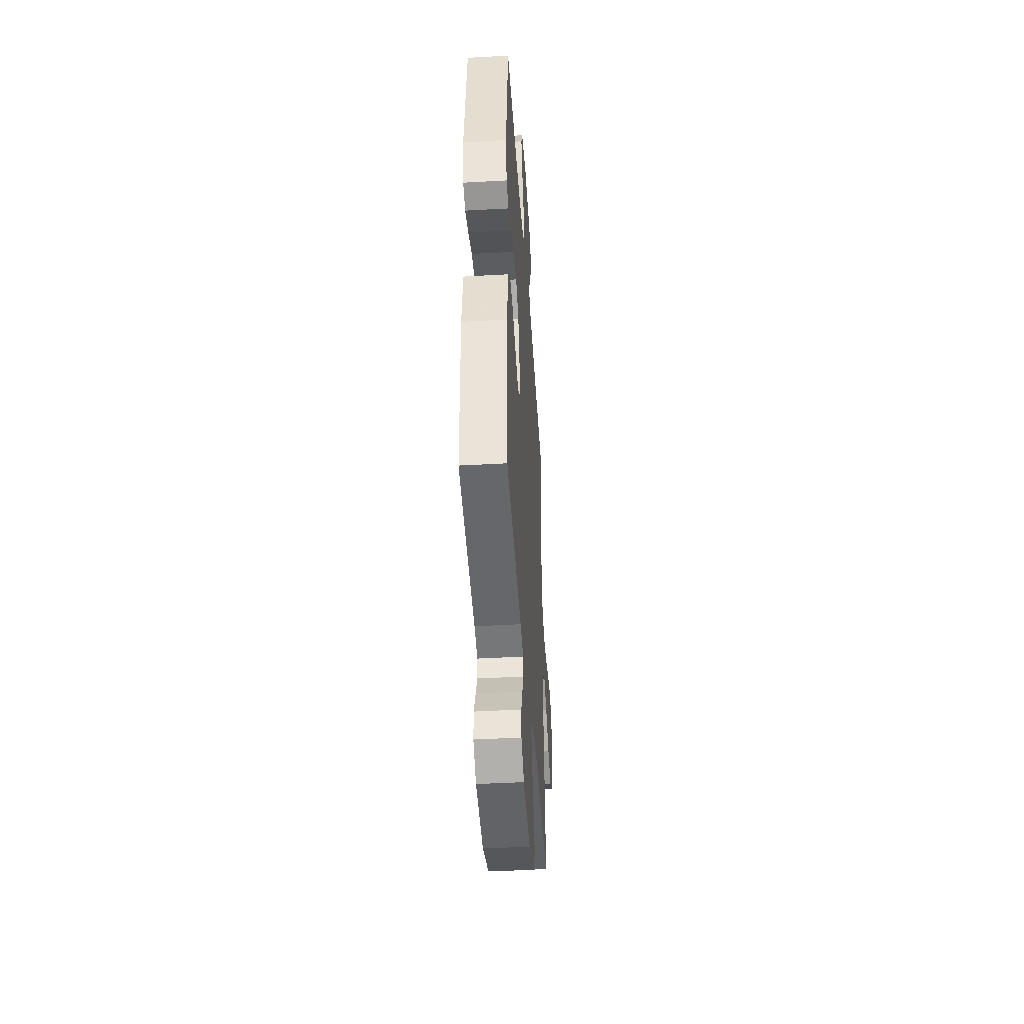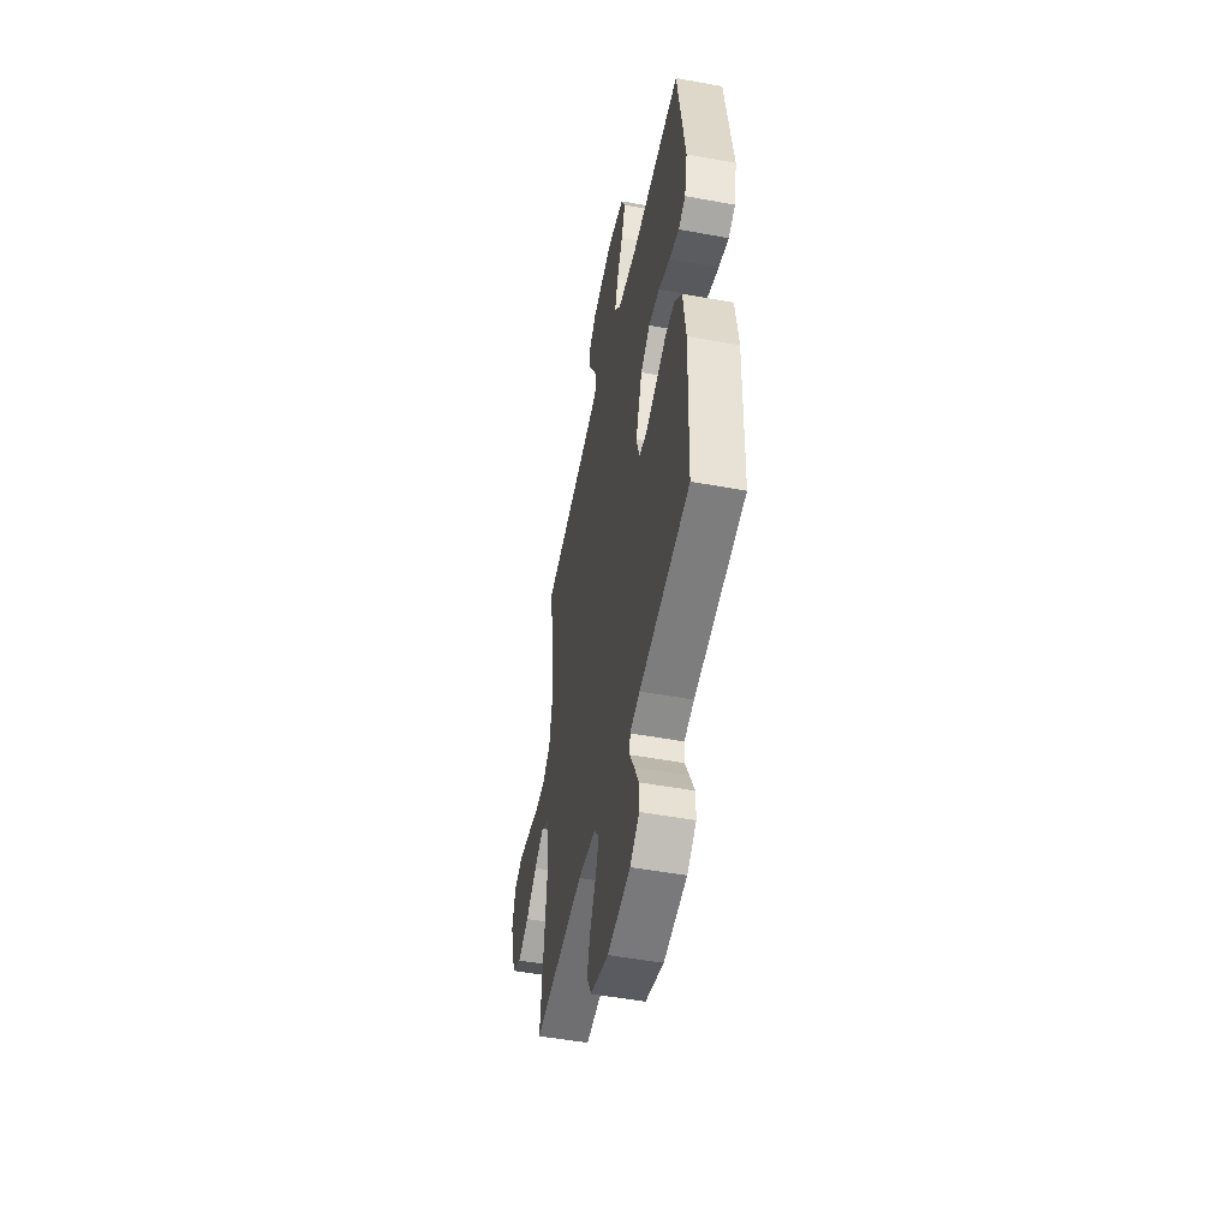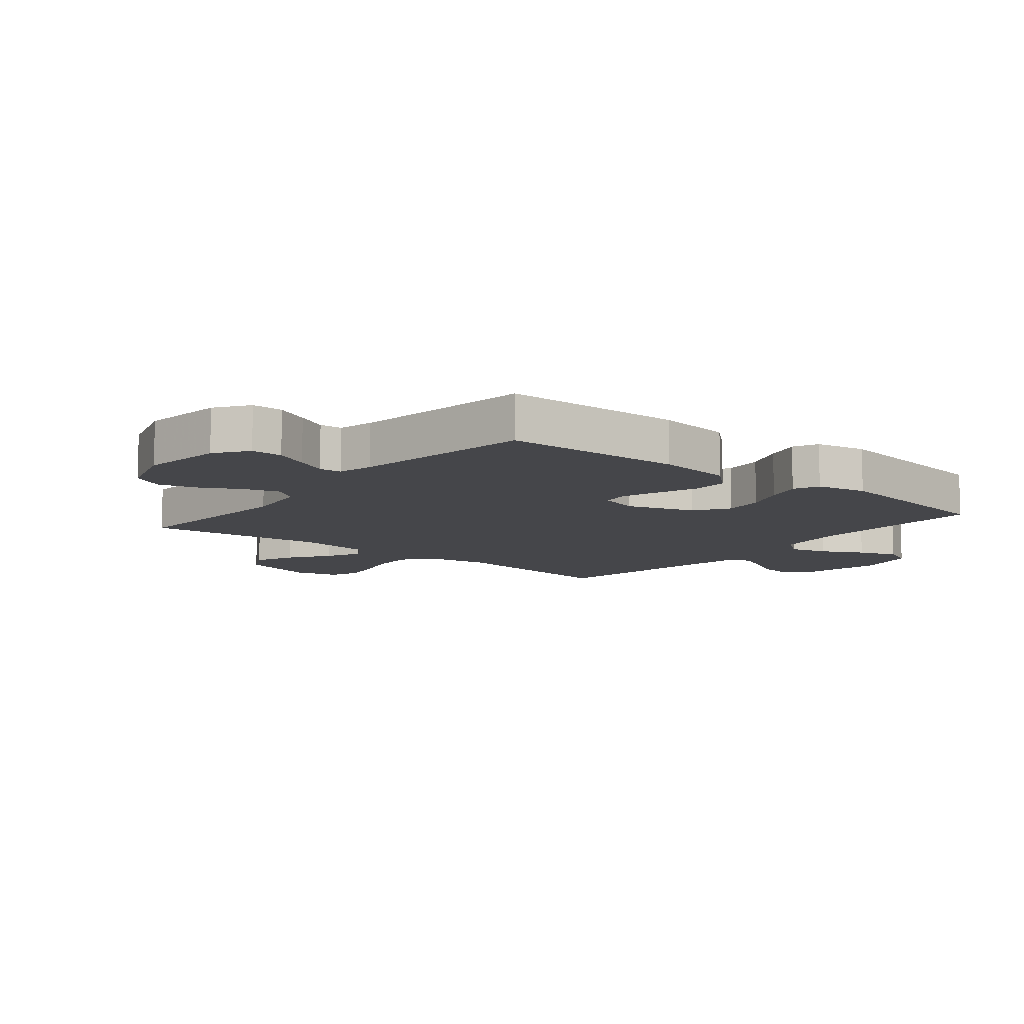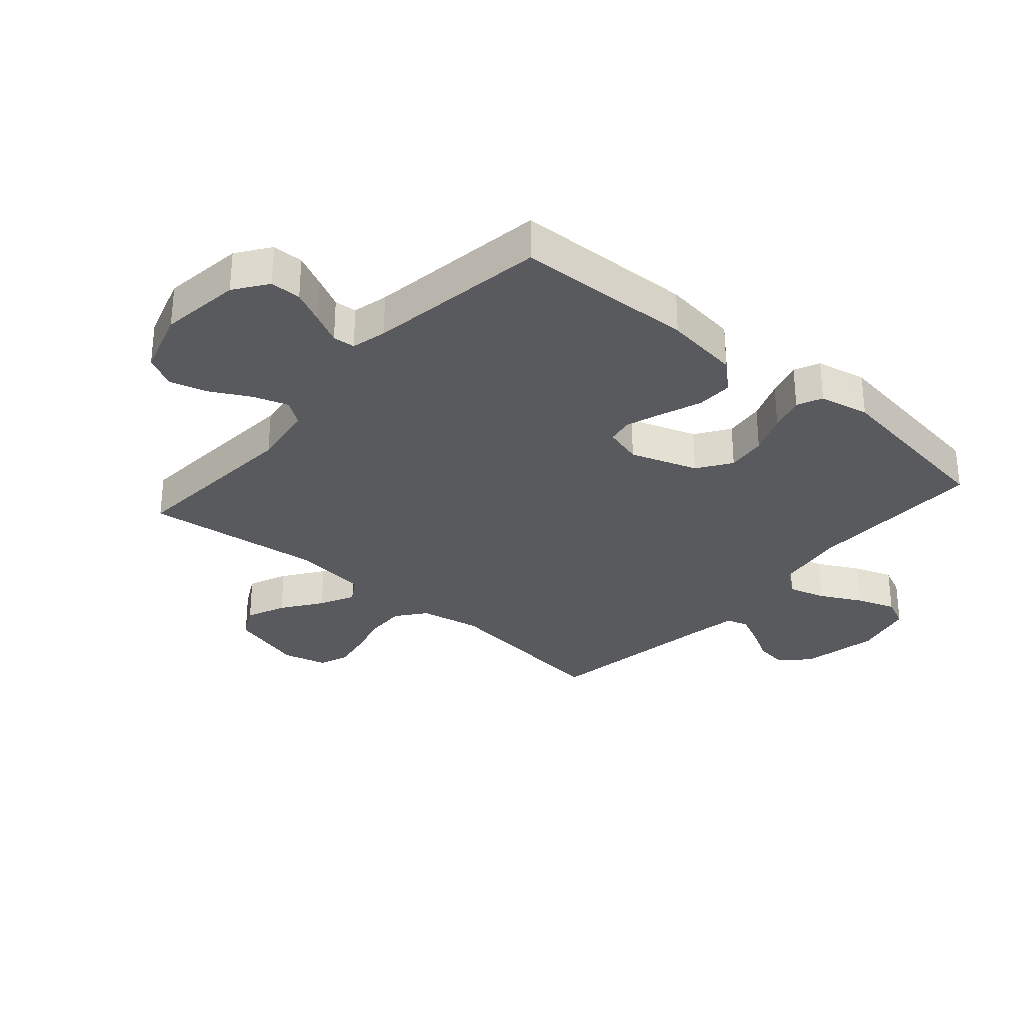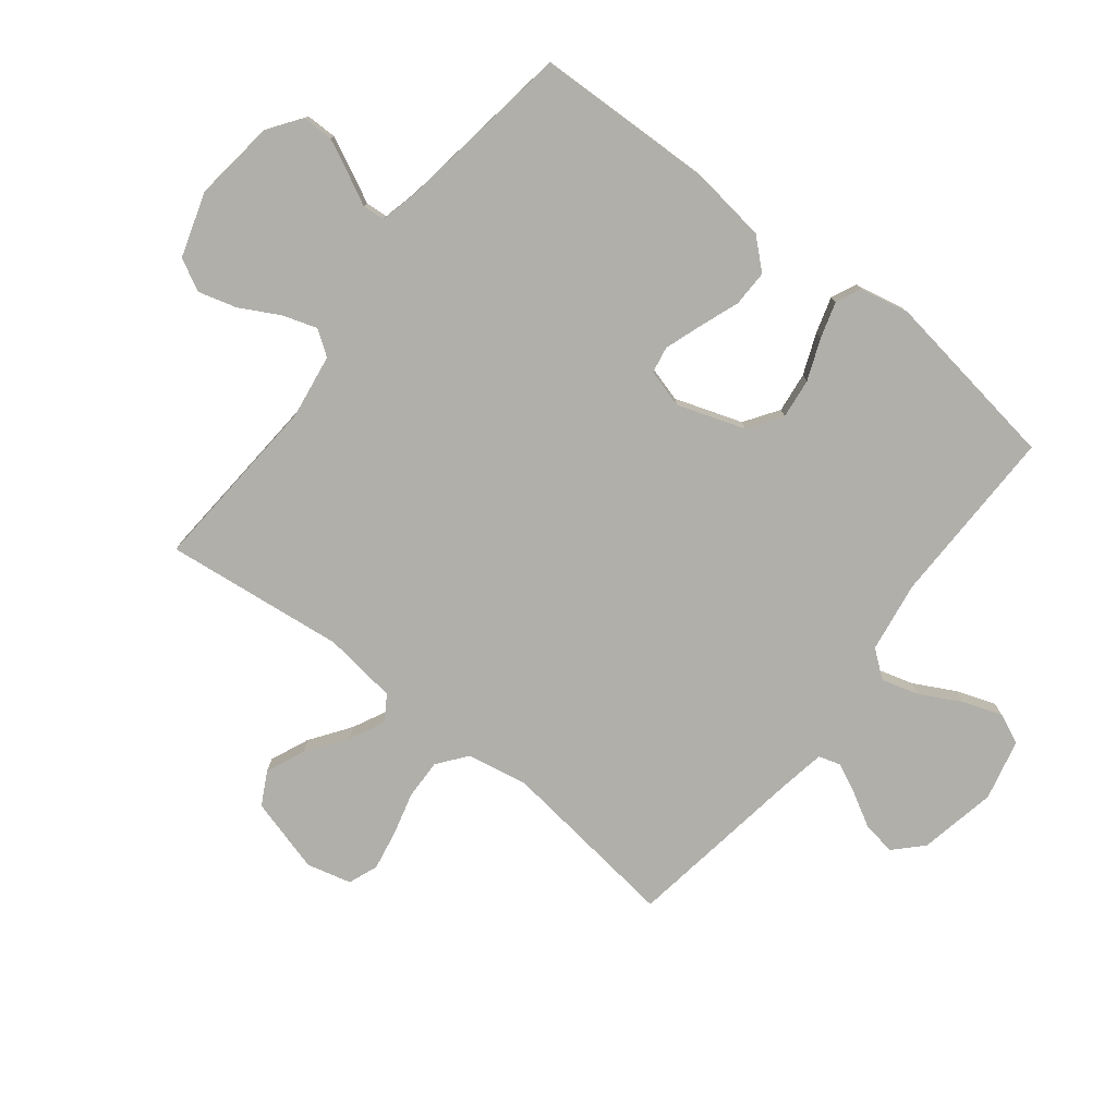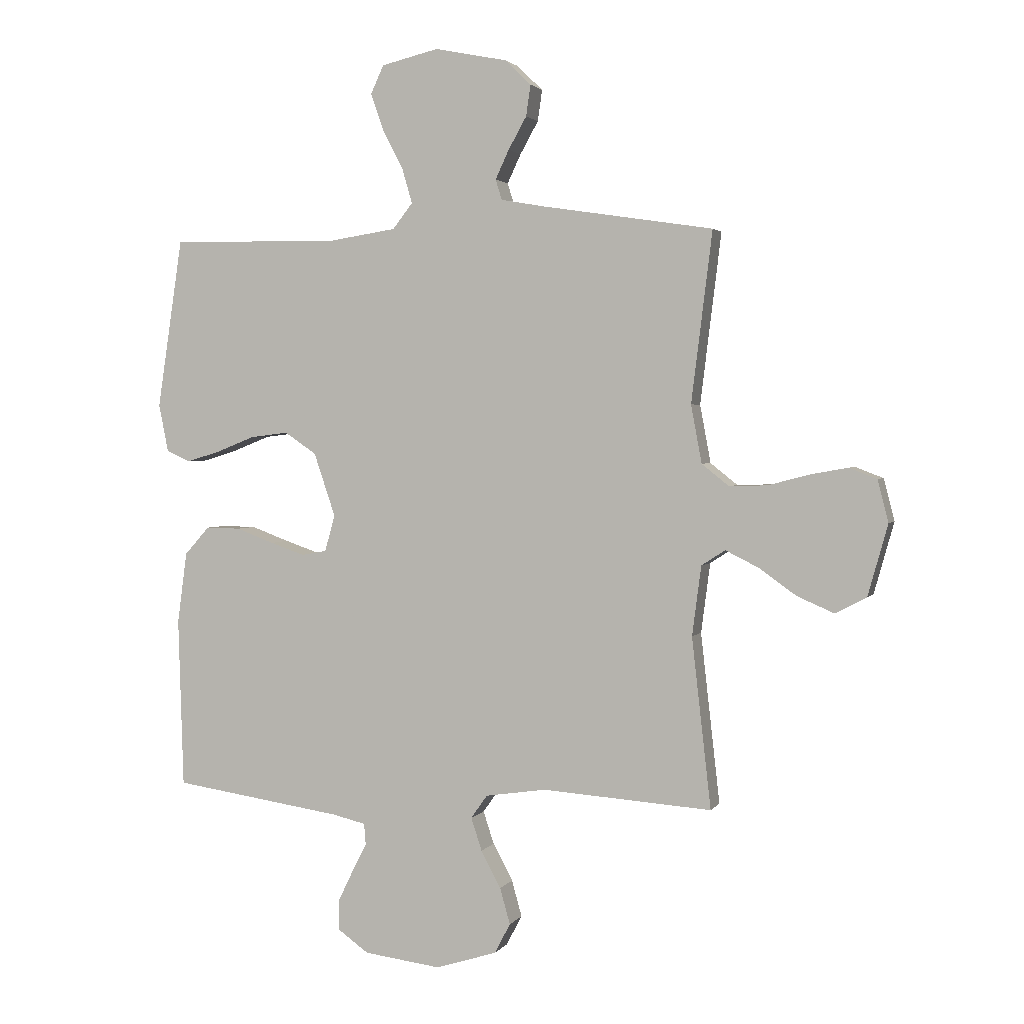
<metadata>
{"format":"obj","ext":"obj","renderer":"f3d","projection":"perspective","resolution":1024,"background":"white","views":[{"elev":-43.9,"azim":-86.2,"up":"+Z"},{"elev":-50.7,"azim":-101.4,"up":"+Z"},{"elev":-9.9,"azim":-129.3,"up":"+Y"},{"elev":-30.6,"azim":-131.0,"up":"+Y"},{"elev":-78.0,"azim":-128.1,"up":"+Y"},{"elev":2.3,"azim":17.6,"up":"+Z"}]}
</metadata>
<code>
v 0.5 0.07 0.5
v 0.463 0.07 0.2
v 0.482 0.07 0.098
v 0.53 0.07 0.06
v 0.597 0.07 0.062
v 0.669 0.07 0.081
v 0.735 0.07 0.093
v 0.784 0.07 0.074
v 0.803 0.07 0
v 0.768 0.07 -0.125
v 0.713 0.07 -0.154
v 0.648 0.07 -0.126
v 0.582 0.07 -0.079
v 0.524 0.07 -0.05
v 0.482 0.07 -0.077
v 0.466 0.07 -0.2
v 0.5 0.07 -0.5
v 0.2 0.07 -0.479
v 0.093 0.07 -0.495
v 0.064 0.07 -0.536
v 0.083 0.07 -0.594
v 0.118 0.07 -0.659
v 0.136 0.07 -0.723
v 0.108 0.07 -0.776
v 0 0.07 -0.81
v -0.136 0.07 -0.793
v -0.191 0.07 -0.754
v -0.191 0.07 -0.702
v -0.164 0.07 -0.646
v -0.138 0.07 -0.595
v -0.141 0.07 -0.558
v -0.2 0.07 -0.544
v -0.5 0.07 -0.5
v -0.509 0.07 -0.2
v -0.492 0.07 -0.074
v -0.448 0.07 -0.025
v -0.387 0.07 -0.026
v -0.32 0.07 -0.051
v -0.259 0.07 -0.072
v -0.215 0.07 -0.064
v -0.197 0.07 0
v -0.235 0.07 0.112
v -0.291 0.07 0.15
v -0.358 0.07 0.142
v -0.426 0.07 0.115
v -0.486 0.07 0.097
v -0.528 0.07 0.116
v -0.545 0.07 0.2
v -0.5 0.07 0.5
v -0.2 0.07 0.496
v -0.082 0.07 0.514
v -0.047 0.07 0.559
v -0.065 0.07 0.621
v -0.101 0.07 0.69
v -0.124 0.07 0.755
v -0.101 0.07 0.805
v 0 0.07 0.829
v 0.129 0.07 0.803
v 0.174 0.07 0.759
v 0.166 0.07 0.704
v 0.134 0.07 0.647
v 0.11 0.07 0.596
v 0.121 0.07 0.56
v 0.2 0.07 0.546
v 0.5 0 0.5
v 0.463 0 0.2
v 0.482 0 0.098
v 0.53 0 0.06
v 0.597 0 0.062
v 0.669 0 0.081
v 0.735 0 0.093
v 0.784 0 0.074
v 0.803 0 0
v 0.768 0 -0.125
v 0.713 0 -0.154
v 0.648 0 -0.126
v 0.582 0 -0.079
v 0.524 0 -0.05
v 0.482 0 -0.077
v 0.466 0 -0.2
v 0.5 0 -0.5
v 0.2 0 -0.479
v 0.093 0 -0.495
v 0.064 0 -0.536
v 0.083 0 -0.594
v 0.118 0 -0.659
v 0.136 0 -0.723
v 0.108 0 -0.776
v 0 0 -0.81
v -0.136 0 -0.793
v -0.191 0 -0.754
v -0.191 0 -0.702
v -0.164 0 -0.646
v -0.138 0 -0.595
v -0.141 0 -0.558
v -0.2 0 -0.544
v -0.5 0 -0.5
v -0.509 0 -0.2
v -0.492 0 -0.074
v -0.448 0 -0.025
v -0.387 0 -0.026
v -0.32 0 -0.051
v -0.259 0 -0.072
v -0.215 0 -0.064
v -0.197 0 0
v -0.235 0 0.112
v -0.291 0 0.15
v -0.358 0 0.142
v -0.426 0 0.115
v -0.486 0 0.097
v -0.528 0 0.116
v -0.545 0 0.2
v -0.5 0 0.5
v -0.2 0 0.496
v -0.082 0 0.514
v -0.047 0 0.559
v -0.065 0 0.621
v -0.101 0 0.69
v -0.124 0 0.755
v -0.101 0 0.805
v 0 0 0.829
v 0.129 0 0.803
v 0.174 0 0.759
v 0.166 0 0.704
v 0.134 0 0.647
v 0.11 0 0.596
v 0.121 0 0.56
v 0.2 0 0.546
f 59 60 61
f 58 59 61
f 57 58 61
f 56 57 61
f 55 56 61
f 54 55 61
f 53 54 61
f 52 53 61 62
f 51 52 62 63
f 48 49 50
f 47 48 50
f 46 47 50
f 45 46 50
f 44 45 50
f 43 44 50 51
f 51 63 64
f 43 51 64
f 42 43 64
f 36 37 38
f 35 36 38
f 34 35 38
f 33 34 38
f 32 33 38
f 31 32 38 39
f 28 29 30
f 27 28 30
f 26 27 30
f 25 26 30
f 24 25 30
f 23 24 30
f 22 23 30
f 21 22 30
f 20 21 30 31
f 31 39 40
f 20 31 40
f 19 20 40
f 16 17 18
f 19 40 41
f 18 19 41
f 16 18 41
f 15 16 41
f 11 12 13
f 10 11 13
f 9 10 13
f 8 9 13
f 7 8 13
f 6 7 13
f 5 6 13
f 4 5 13 14
f 64 1 2
f 42 64 2
f 41 42 2
f 14 15 41
f 4 14 41
f 3 4 41
f 2 3 41
f 125 124 123
f 125 123 122
f 125 122 121
f 125 121 120
f 125 120 119
f 125 119 118
f 125 118 117
f 126 125 117 116
f 127 126 116 115
f 114 113 112
f 114 112 111
f 114 111 110
f 114 110 109
f 114 109 108
f 115 114 108 107
f 128 127 115
f 128 115 107
f 128 107 106
f 102 101 100
f 102 100 99
f 102 99 98
f 102 98 97
f 102 97 96
f 103 102 96 95
f 94 93 92
f 94 92 91
f 94 91 90
f 94 90 89
f 94 89 88
f 94 88 87
f 94 87 86
f 94 86 85
f 95 94 85 84
f 104 103 95
f 104 95 84
f 104 84 83
f 82 81 80
f 105 104 83
f 105 83 82
f 105 82 80
f 105 80 79
f 77 76 75
f 77 75 74
f 77 74 73
f 77 73 72
f 77 72 71
f 77 71 70
f 77 70 69
f 78 77 69 68
f 66 65 128
f 66 128 106
f 66 106 105
f 105 79 78
f 105 78 68
f 105 68 67
f 105 67 66
f 1 65 66 2
f 2 66 67 3
f 3 67 68 4
f 4 68 69 5
f 5 69 70 6
f 6 70 71 7
f 7 71 72 8
f 8 72 73 9
f 9 73 74 10
f 10 74 75 11
f 11 75 76 12
f 12 76 77 13
f 13 77 78 14
f 14 78 79 15
f 15 79 80 16
f 16 80 81 17
f 17 81 82 18
f 18 82 83 19
f 19 83 84 20
f 20 84 85 21
f 21 85 86 22
f 22 86 87 23
f 23 87 88 24
f 24 88 89 25
f 25 89 90 26
f 26 90 91 27
f 27 91 92 28
f 28 92 93 29
f 29 93 94 30
f 30 94 95 31
f 31 95 96 32
f 32 96 97 33
f 33 97 98 34
f 34 98 99 35
f 35 99 100 36
f 36 100 101 37
f 37 101 102 38
f 38 102 103 39
f 39 103 104 40
f 40 104 105 41
f 41 105 106 42
f 42 106 107 43
f 43 107 108 44
f 44 108 109 45
f 45 109 110 46
f 46 110 111 47
f 47 111 112 48
f 48 112 113 49
f 49 113 114 50
f 50 114 115 51
f 51 115 116 52
f 52 116 117 53
f 53 117 118 54
f 54 118 119 55
f 55 119 120 56
f 56 120 121 57
f 57 121 122 58
f 58 122 123 59
f 59 123 124 60
f 60 124 125 61
f 61 125 126 62
f 62 126 127 63
f 63 127 128 64
f 64 128 65 1

</code>
